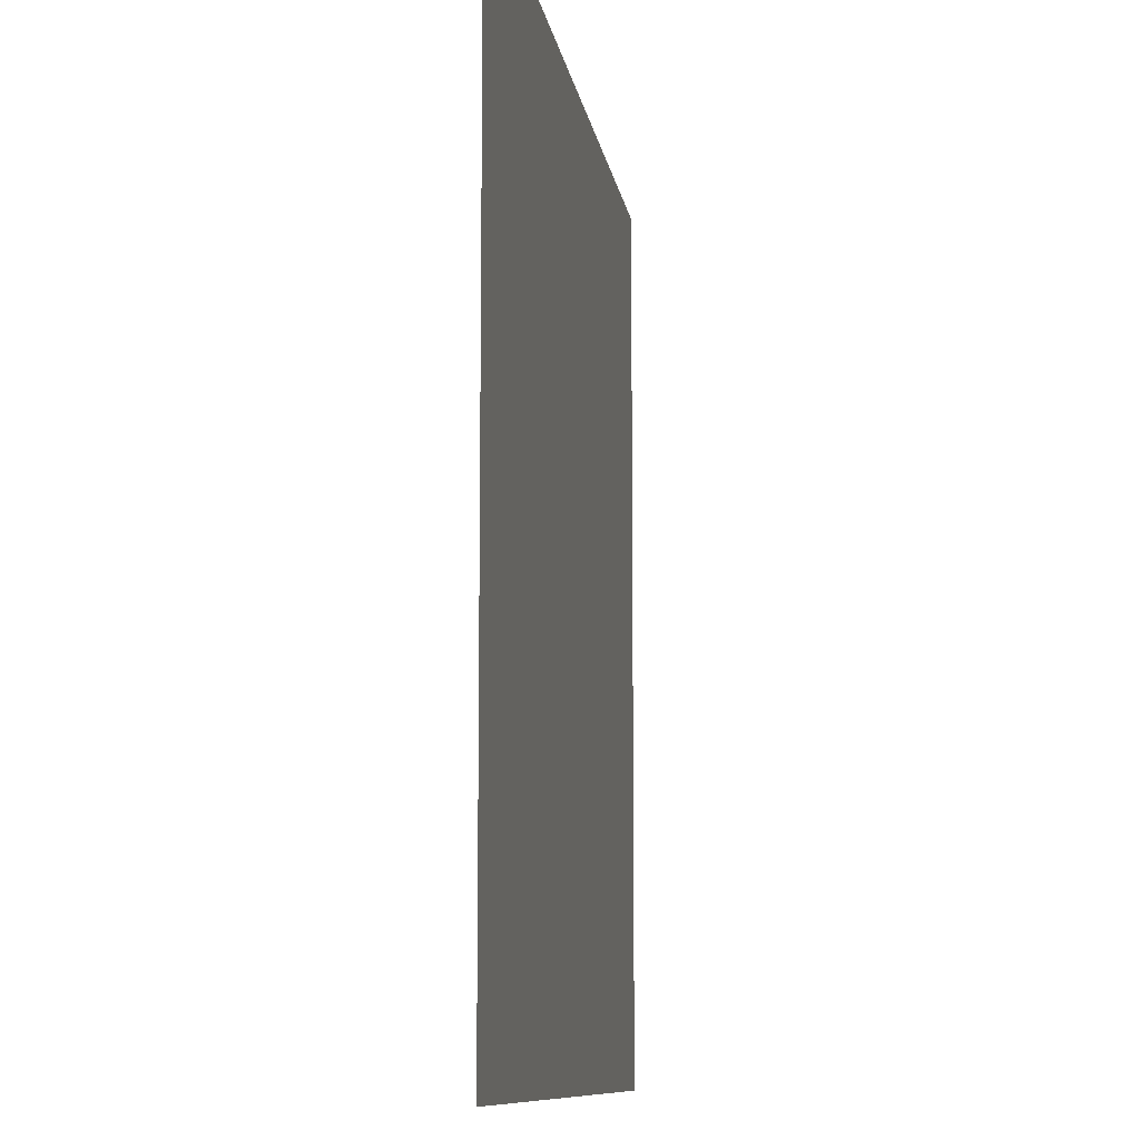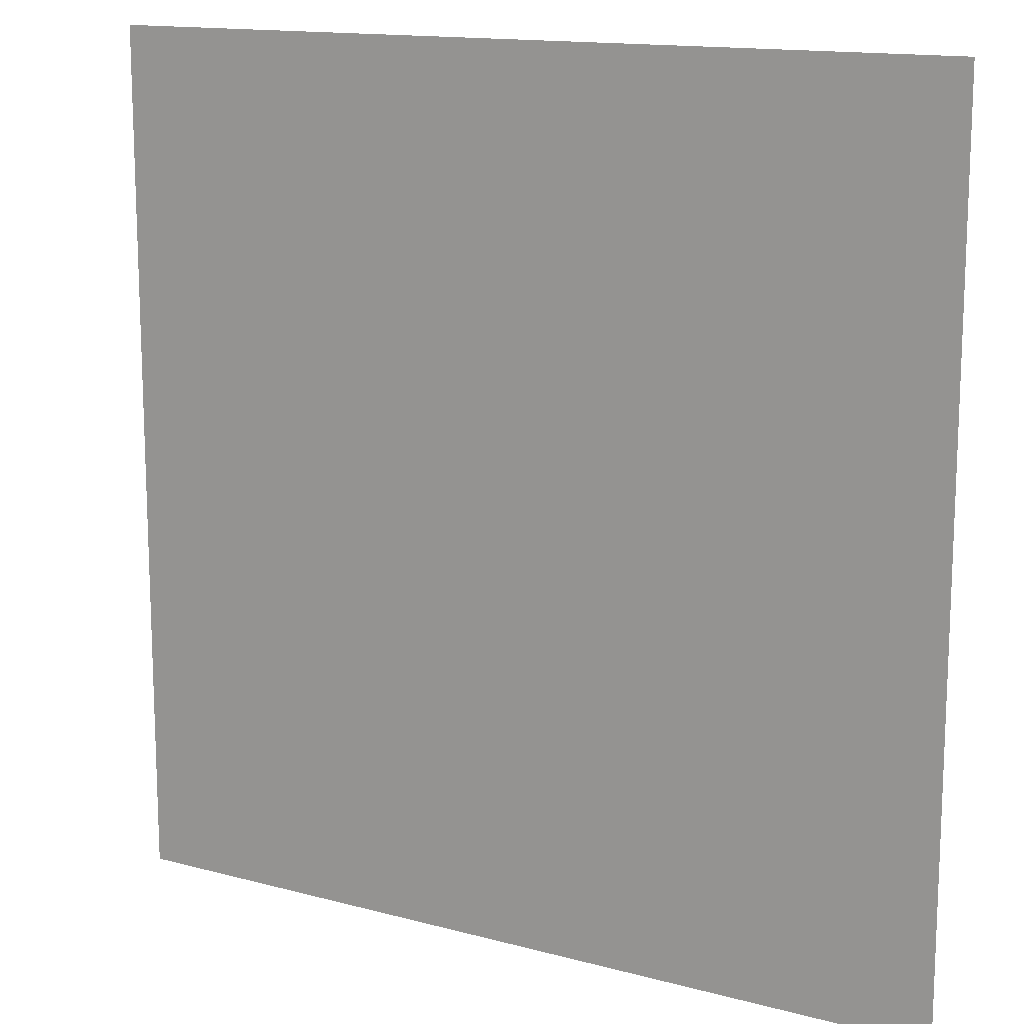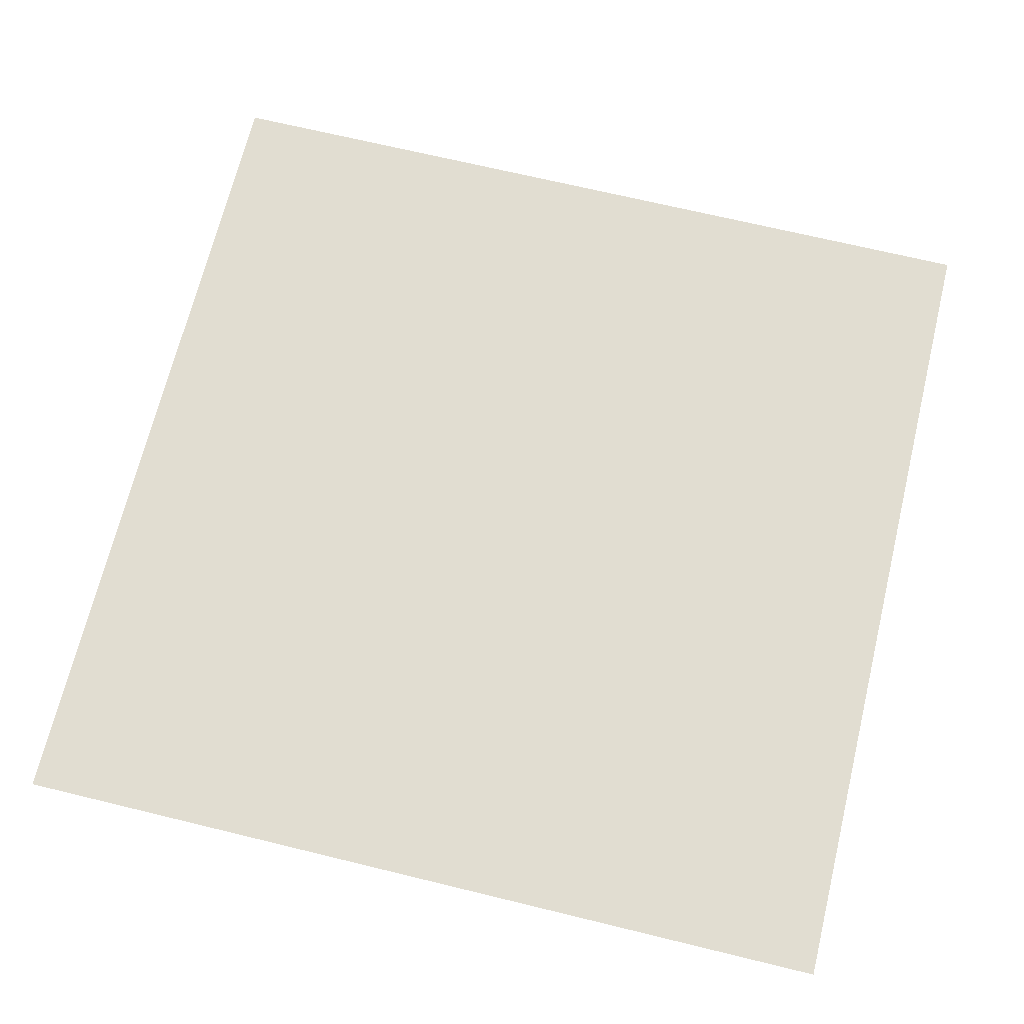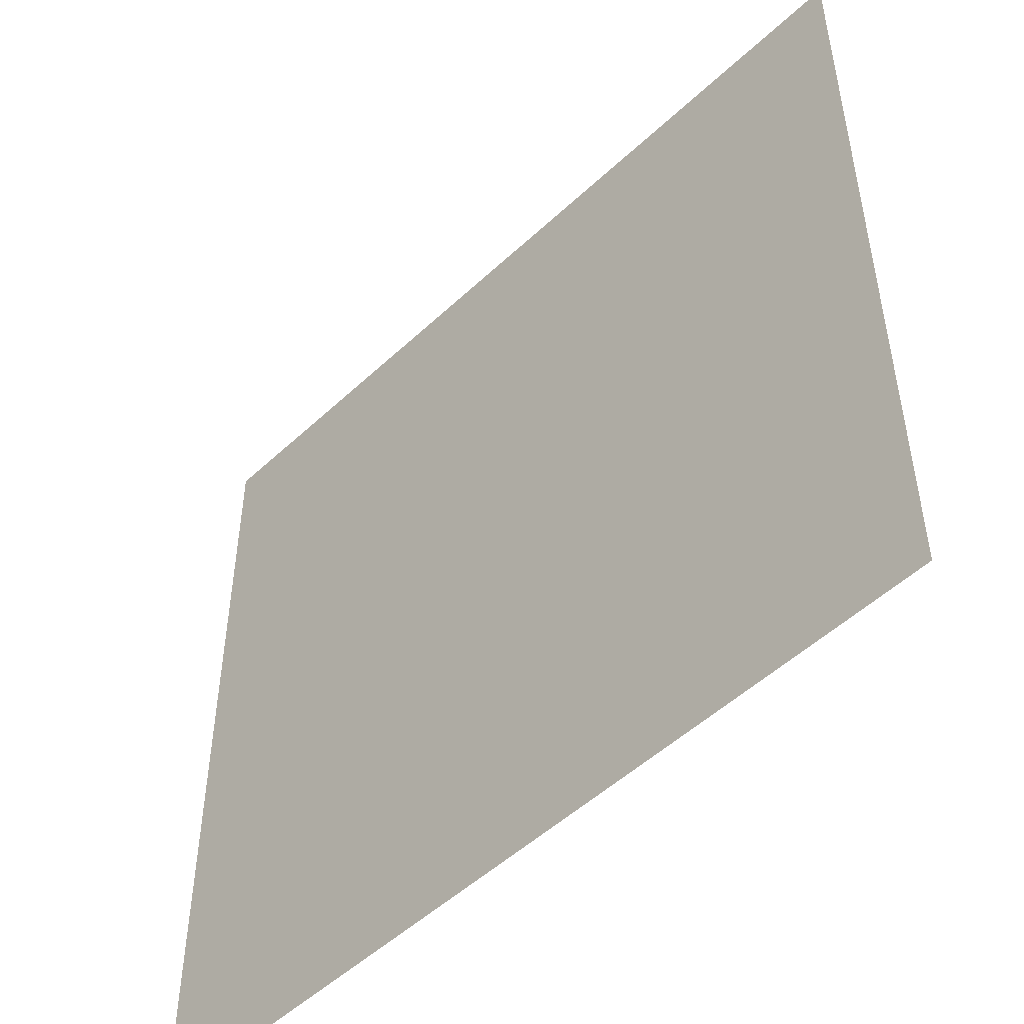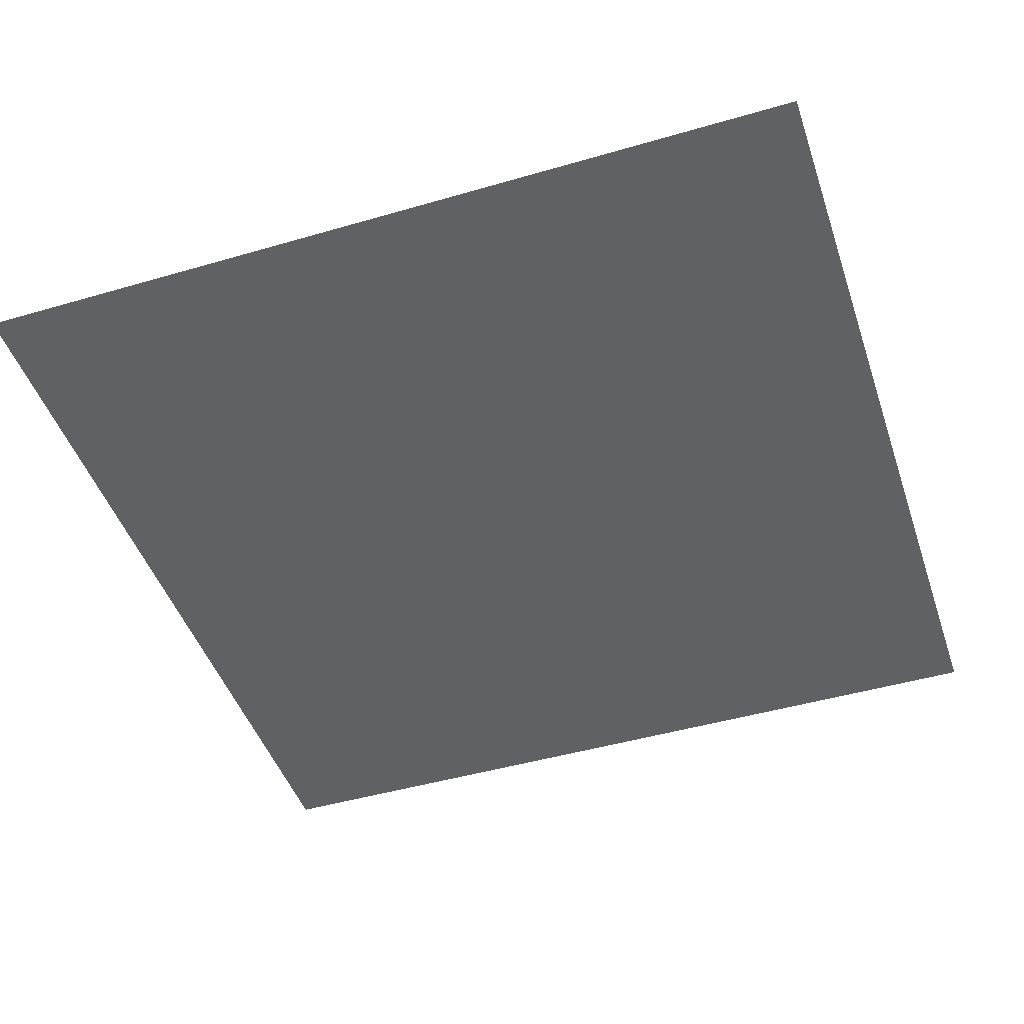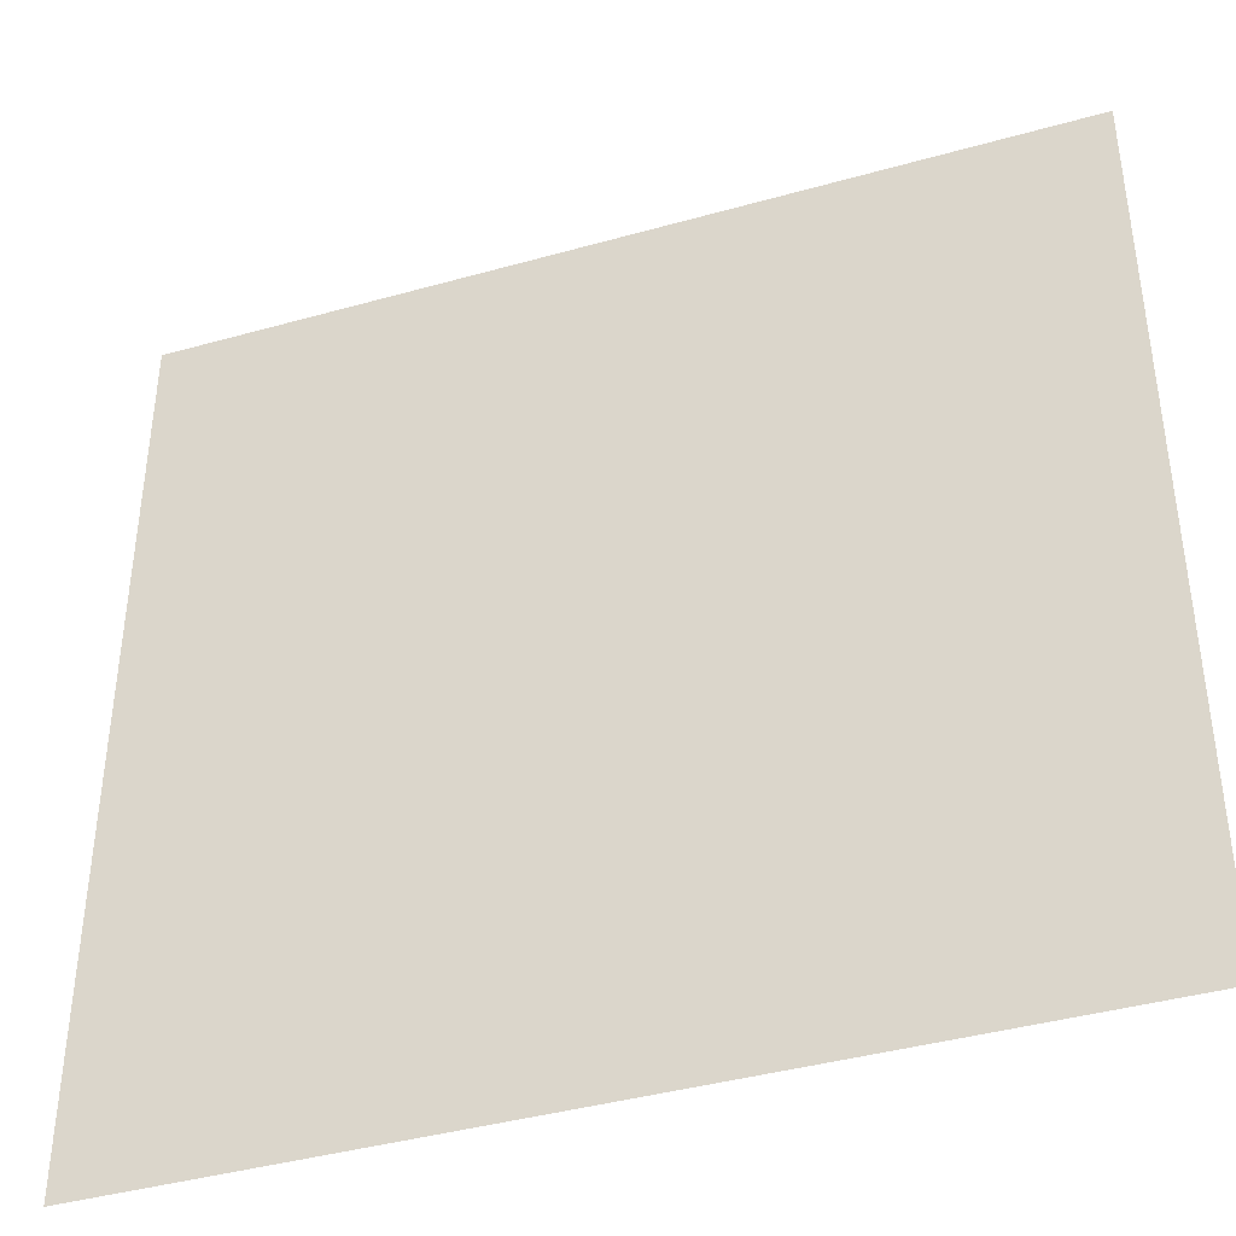
<metadata>
{"format":"obj","ext":"obj","renderer":"f3d","projection":"perspective","resolution":1024,"background":"white","views":[{"elev":-9.7,"azim":-81.8,"up":"+Z"},{"elev":14.1,"azim":-149.2,"up":"+Z"},{"elev":68.9,"azim":-166.3,"up":"+Y"},{"elev":-50.7,"azim":45.6,"up":"+Z"},{"elev":-46.3,"azim":18.4,"up":"+Y"},{"elev":-40.8,"azim":19.0,"up":"+Z"}]}
</metadata>
<code>
v 3 -5.371e-06 3
v -1.037e-07 -5.084e-06 -5.266e-07
v -6.599e-07 -5.371e-06 3
v 3 -5.084e-06 2.969e-08
g floor_3x3m_30_20529_110
f 1 3 2
f 2 4 1

</code>
